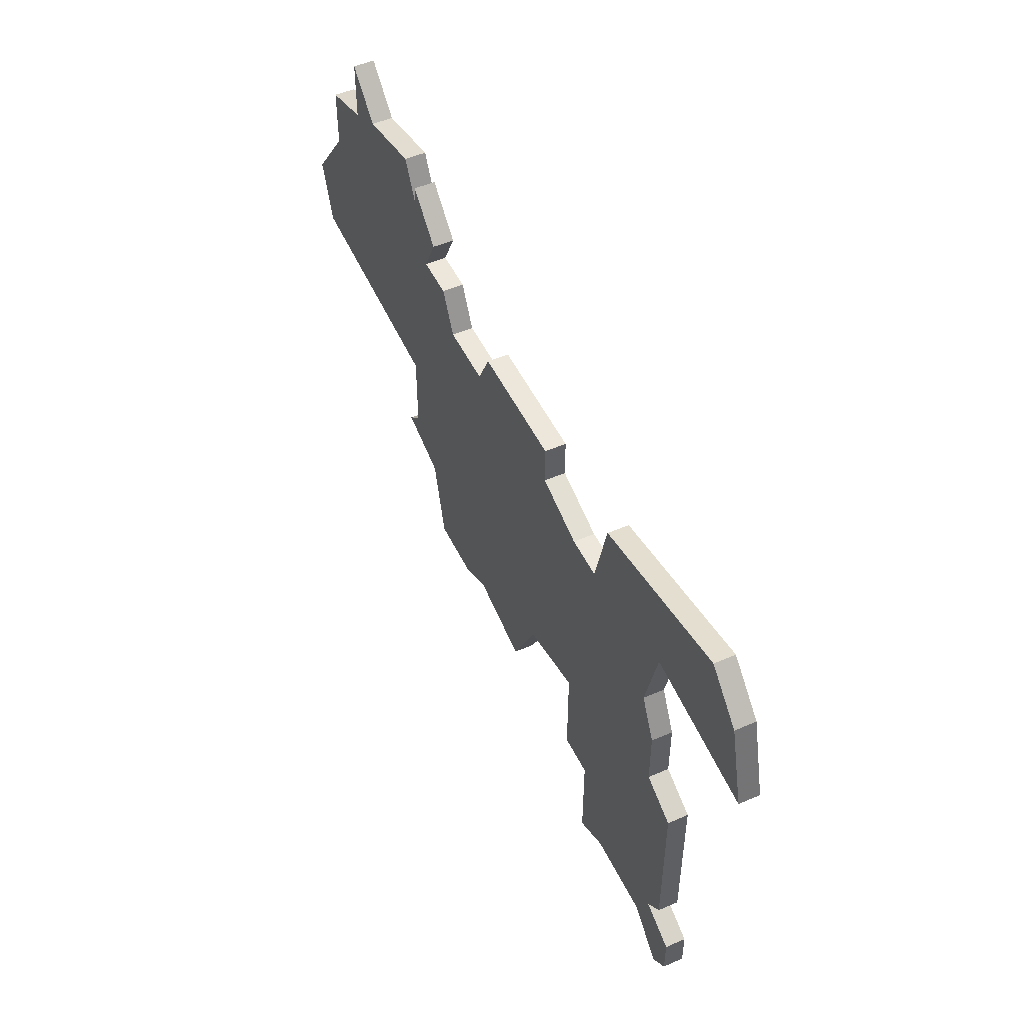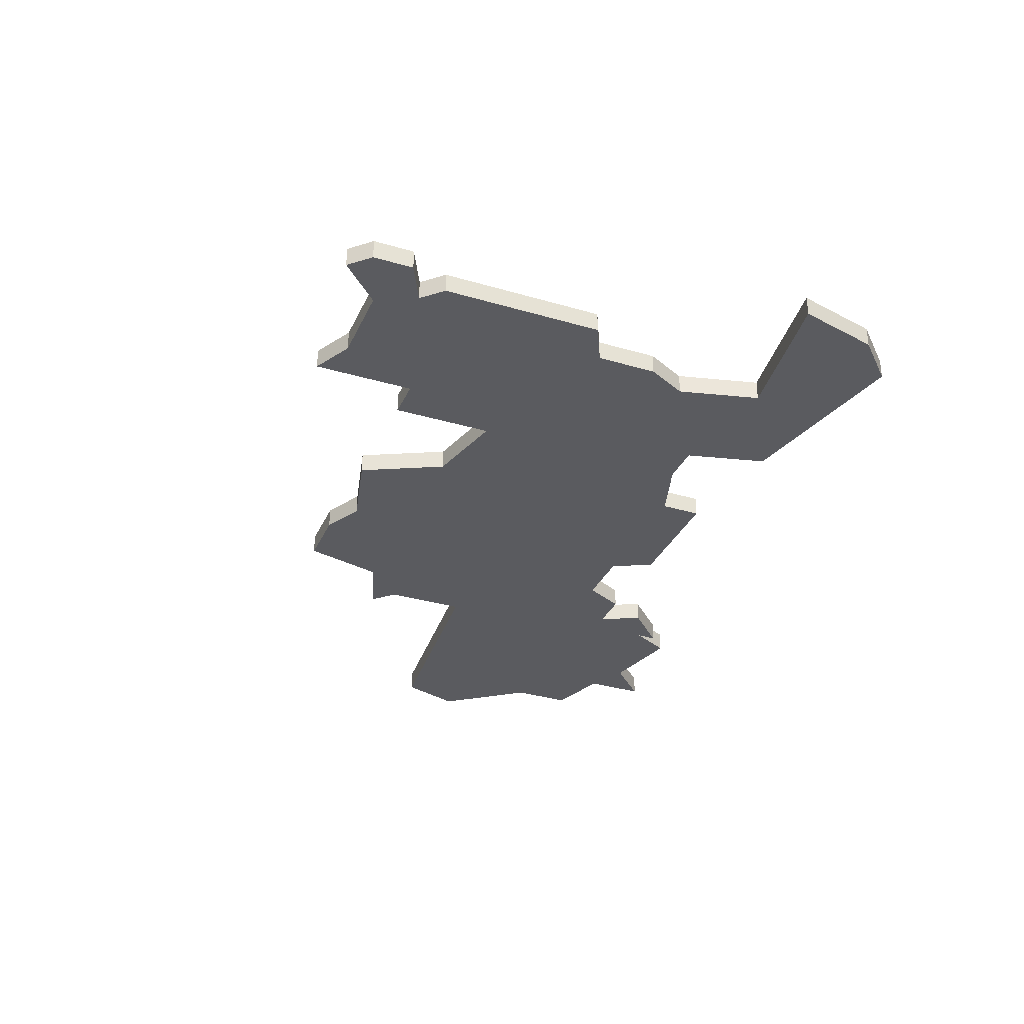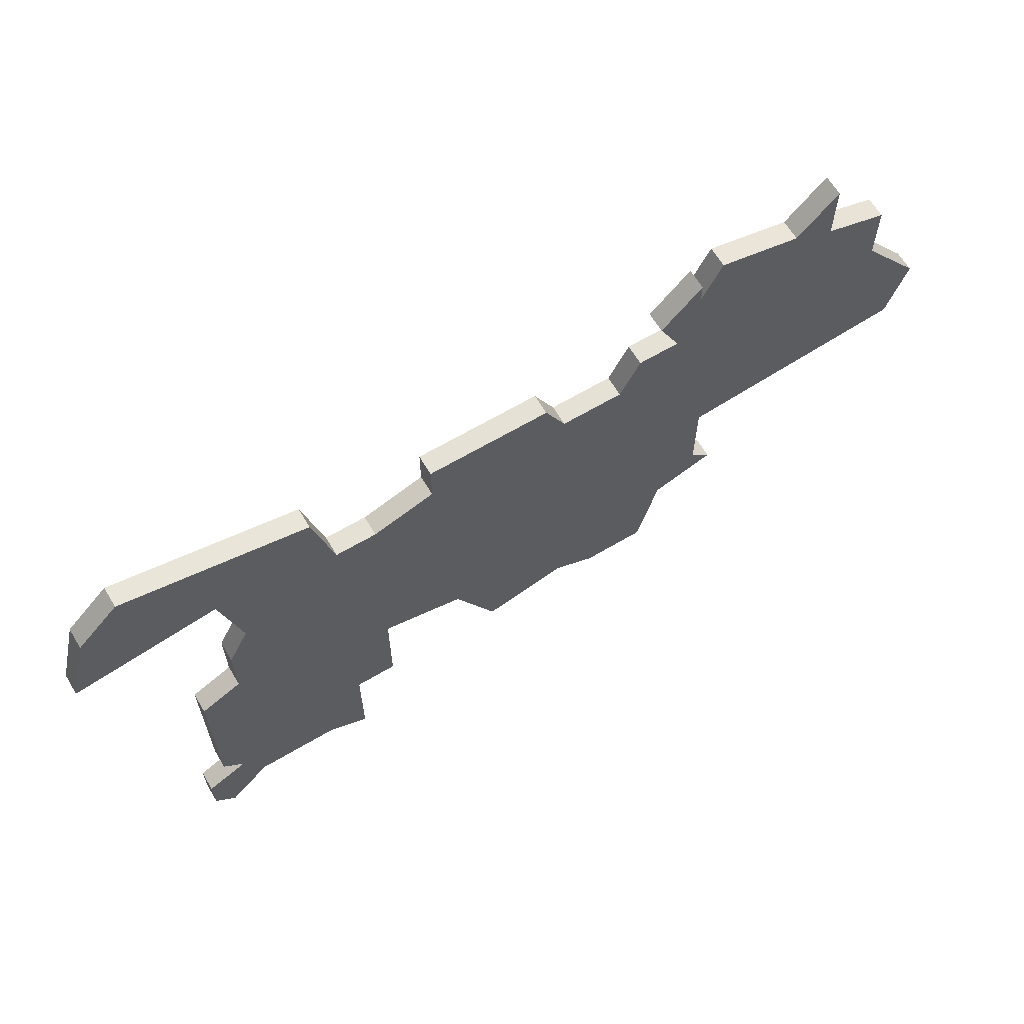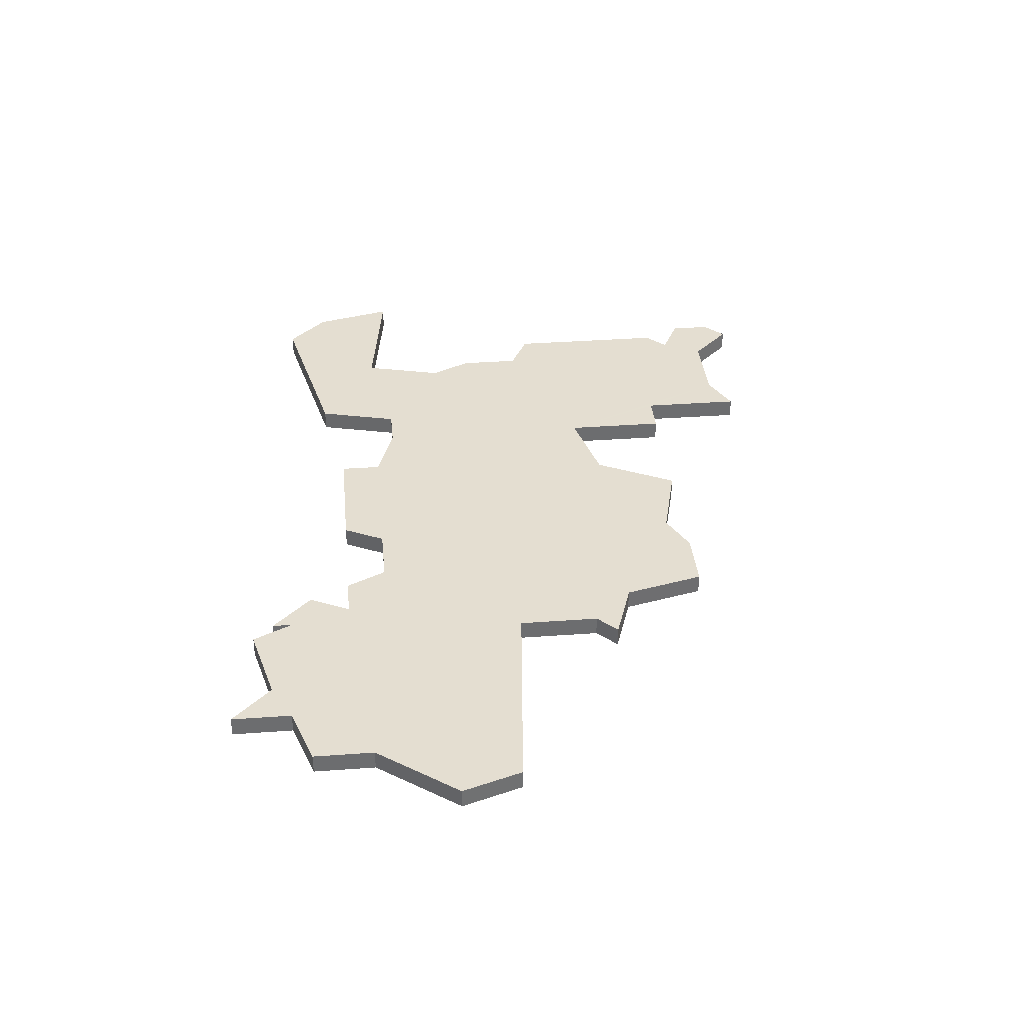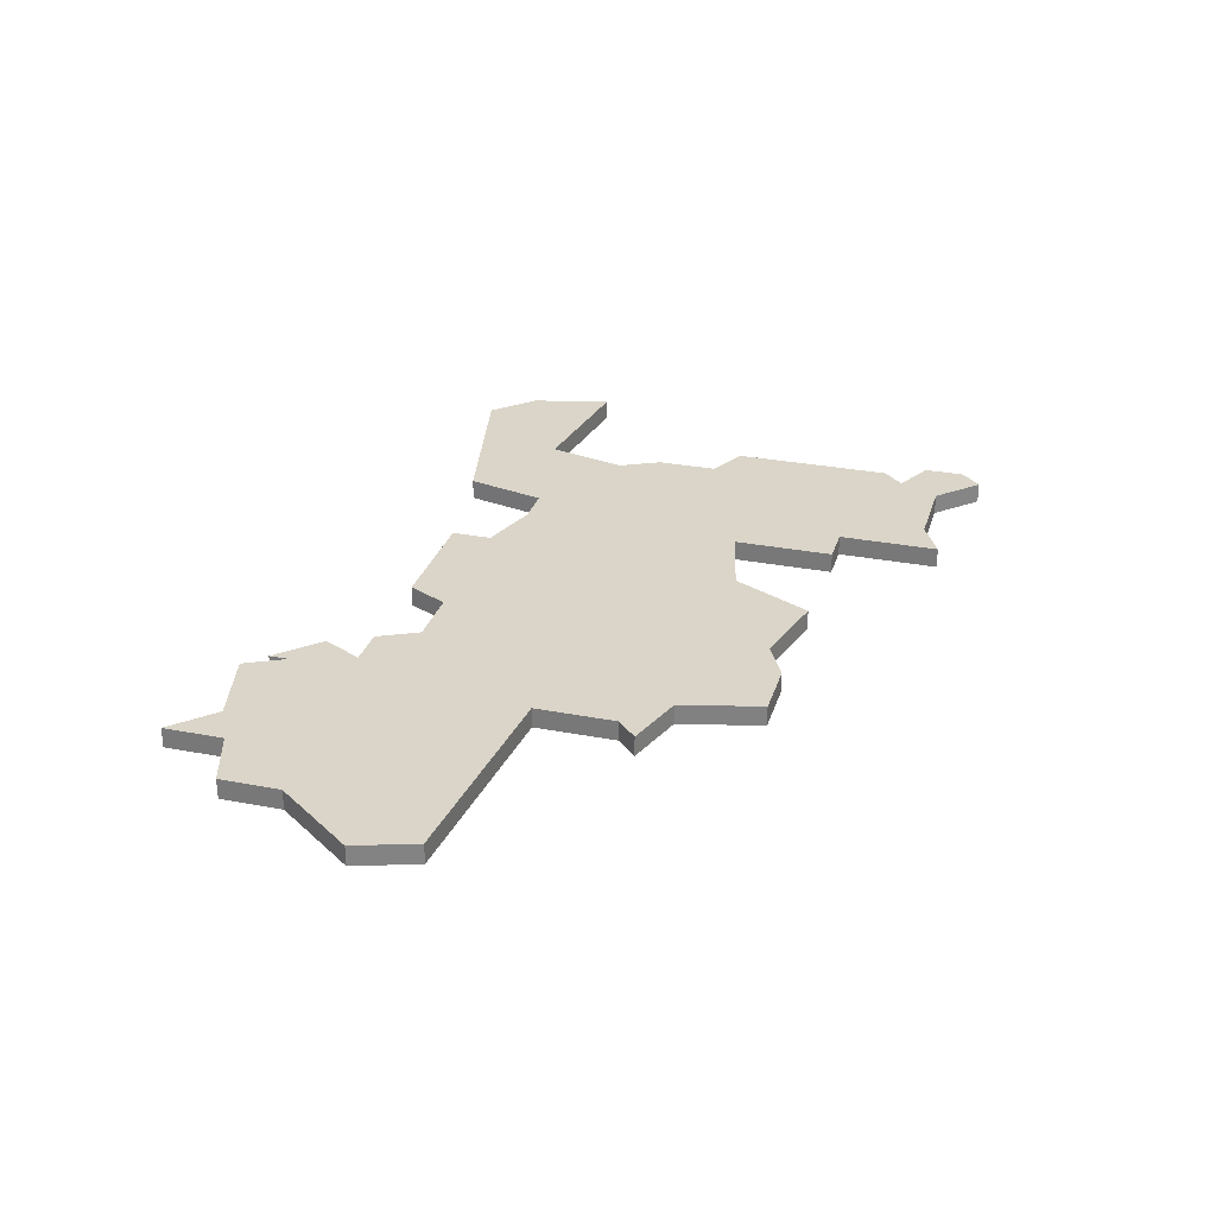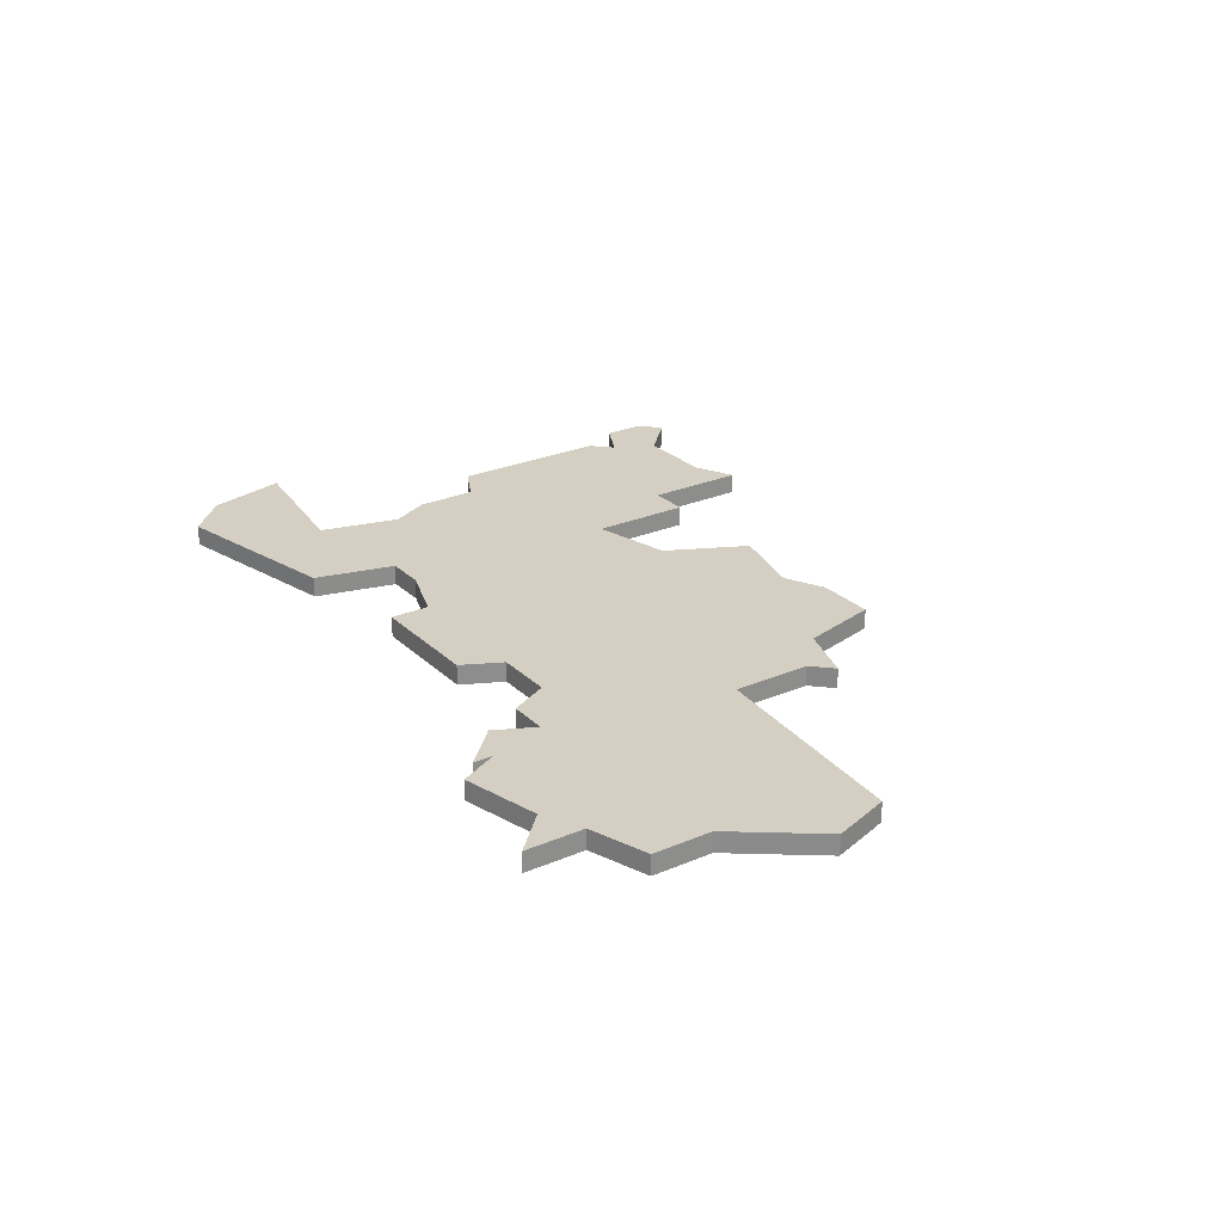
<metadata>
{"format":"obj","ext":"obj","renderer":"f3d","projection":"perspective","resolution":1024,"background":"white","views":[{"elev":50.8,"azim":64.7,"up":"+Y"},{"elev":-33.2,"azim":68.0,"up":"+Z"},{"elev":64.1,"azim":149.1,"up":"+Y"},{"elev":36.5,"azim":-95.4,"up":"+Z"},{"elev":29.2,"azim":-74.0,"up":"+Z"},{"elev":25.8,"azim":-124.4,"up":"+Z"}]}
</metadata>
<code>
v 4361 -1026 0
v 4361 -1029 0
v 4358 -1030 0
v 4358 -1033 0
v 4355 -1037 0
v 4356 -1040 0
v 4367 -1041 0
v 4367 -1045 0
v 4366 -1046 0
v 4369 -1047 0
v 4370 -1051 0
v 4373 -1051 0
v 4375 -1050 0
v 4379 -1051 0
v 4381 -1047 0
v 4385 -1046 0
v 4385 -1051 0
v 4387 -1051 0
v 4387 -1056 0
v 4389 -1055 0
v 4393 -1055 0
v 4395 -1057 0
v 4396 -1056 0
v 4396 -1054 0
v 4394 -1053 0
v 4395 -1052 0
v 4395 -1044 0
v 4393 -1043 0
v 4393 -1040 0
v 4392 -1038 0
v 4393 -1034 0
v 4400 -1035 0
v 4399 -1031 0
v 4397 -1029 0
v 4388 -1031 0
v 4387 -1035 0
v 4385 -1035 0
v 4382 -1034 0
v 4382 -1032 0
v 4376 -1032 0
v 4375 -1034 0
v 4372 -1034 0
v 4371 -1032 0
v 4369 -1032 0
v 4370 -1030 0
v 4368 -1028 0
v 4368 -1029 0
v 4367 -1027 0
v 4363 -1028 0
v 4361 -1026 1
v 4361 -1029 1
v 4358 -1030 1
v 4358 -1033 1
v 4355 -1037 1
v 4356 -1040 1
v 4367 -1041 1
v 4367 -1045 1
v 4366 -1046 1
v 4369 -1047 1
v 4370 -1051 1
v 4373 -1051 1
v 4375 -1050 1
v 4379 -1051 1
v 4381 -1047 1
v 4385 -1046 1
v 4385 -1051 1
v 4387 -1051 1
v 4387 -1056 1
v 4389 -1055 1
v 4393 -1055 1
v 4395 -1057 1
v 4396 -1056 1
v 4396 -1054 1
v 4394 -1053 1
v 4395 -1052 1
v 4395 -1044 1
v 4393 -1043 1
v 4393 -1040 1
v 4392 -1038 1
v 4393 -1034 1
v 4400 -1035 1
v 4399 -1031 1
v 4397 -1029 1
v 4388 -1031 1
v 4387 -1035 1
v 4385 -1035 1
v 4382 -1034 1
v 4382 -1032 1
v 4376 -1032 1
v 4375 -1034 1
v 4372 -1034 1
v 4371 -1032 1
v 4369 -1032 1
v 4370 -1030 1
v 4368 -1028 1
v 4368 -1029 1
v 4367 -1027 1
v 4363 -1028 1
f 2 1 49
f 4 3 2
f 6 5 4
f 10 9 8
f 12 11 10
f 15 14 13
f 18 17 16
f 20 19 18
f 23 22 21
f 25 24 23
f 27 26 25
f 30 29 28
f 33 32 31
f 35 34 33
f 40 39 38
f 44 43 42
f 46 45 44
f 49 48 47
f 4 2 49
f 7 6 4
f 10 8 7
f 13 12 10
f 20 18 16
f 25 23 21
f 28 27 25
f 35 33 31
f 41 40 38
f 47 46 44
f 4 49 47
f 13 10 7
f 21 20 16
f 28 25 21
f 35 31 30
f 41 38 37
f 4 47 44
f 15 13 7
f 28 21 16
f 35 30 28
f 42 41 37
f 4 44 42
f 15 7 4
f 28 16 15
f 36 35 28
f 4 42 37
f 28 15 4
f 37 36 28
f 28 4 37
f 98 50 51
f 51 52 53
f 53 54 55
f 57 58 59
f 59 60 61
f 62 63 64
f 65 66 67
f 67 68 69
f 70 71 72
f 72 73 74
f 74 75 76
f 77 78 79
f 80 81 82
f 82 83 84
f 87 88 89
f 91 92 93
f 93 94 95
f 96 97 98
f 98 51 53
f 53 55 56
f 56 57 59
f 59 61 62
f 65 67 69
f 70 72 74
f 74 76 77
f 80 82 84
f 87 89 90
f 93 95 96
f 96 98 53
f 56 59 62
f 65 69 70
f 70 74 77
f 79 80 84
f 86 87 90
f 93 96 53
f 56 62 64
f 65 70 77
f 77 79 84
f 86 90 91
f 91 93 53
f 53 56 64
f 64 65 77
f 77 84 85
f 86 91 53
f 53 64 77
f 77 85 86
f 86 53 77
f 51 50 2
f 2 50 1
f 52 51 3
f 3 51 2
f 53 52 4
f 4 52 3
f 54 53 5
f 5 53 4
f 55 54 6
f 6 54 5
f 56 55 7
f 7 55 6
f 57 56 8
f 8 56 7
f 58 57 9
f 9 57 8
f 59 58 10
f 10 58 9
f 60 59 11
f 11 59 10
f 61 60 12
f 12 60 11
f 62 61 13
f 13 61 12
f 63 62 14
f 14 62 13
f 64 63 15
f 15 63 14
f 65 64 16
f 16 64 15
f 66 65 17
f 17 65 16
f 67 66 18
f 18 66 17
f 68 67 19
f 19 67 18
f 69 68 20
f 20 68 19
f 70 69 21
f 21 69 20
f 71 70 22
f 22 70 21
f 72 71 23
f 23 71 22
f 73 72 24
f 24 72 23
f 74 73 25
f 25 73 24
f 75 74 26
f 26 74 25
f 76 75 27
f 27 75 26
f 77 76 28
f 28 76 27
f 78 77 29
f 29 77 28
f 79 78 30
f 30 78 29
f 80 79 31
f 31 79 30
f 81 80 32
f 32 80 31
f 82 81 33
f 33 81 32
f 83 82 34
f 34 82 33
f 84 83 35
f 35 83 34
f 85 84 36
f 36 84 35
f 86 85 37
f 37 85 36
f 87 86 38
f 38 86 37
f 88 87 39
f 39 87 38
f 89 88 40
f 40 88 39
f 90 89 41
f 41 89 40
f 91 90 42
f 42 90 41
f 92 91 43
f 43 91 42
f 93 92 44
f 44 92 43
f 94 93 45
f 45 93 44
f 95 94 46
f 46 94 45
f 96 95 47
f 47 95 46
f 97 96 48
f 48 96 47
f 50 98 1
f 1 98 49
f 98 97 49
f 49 97 48

</code>
